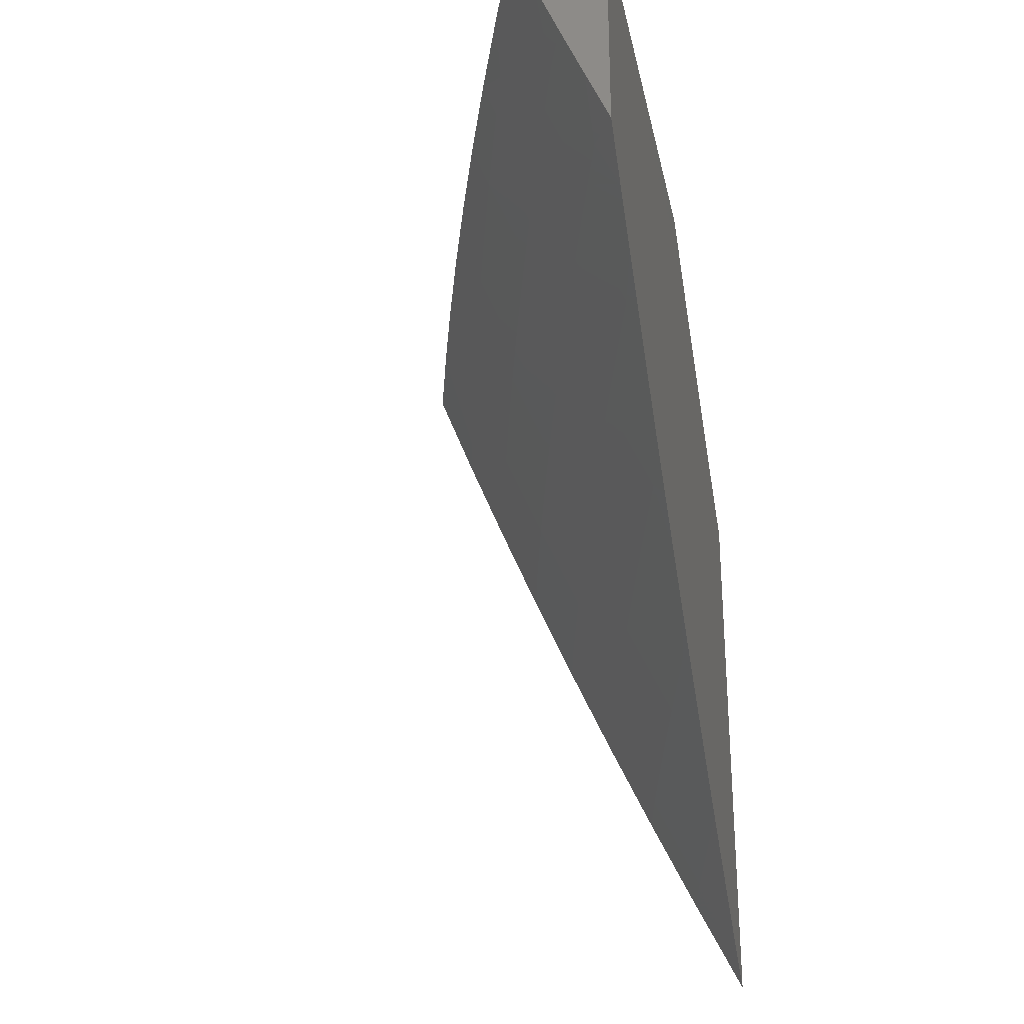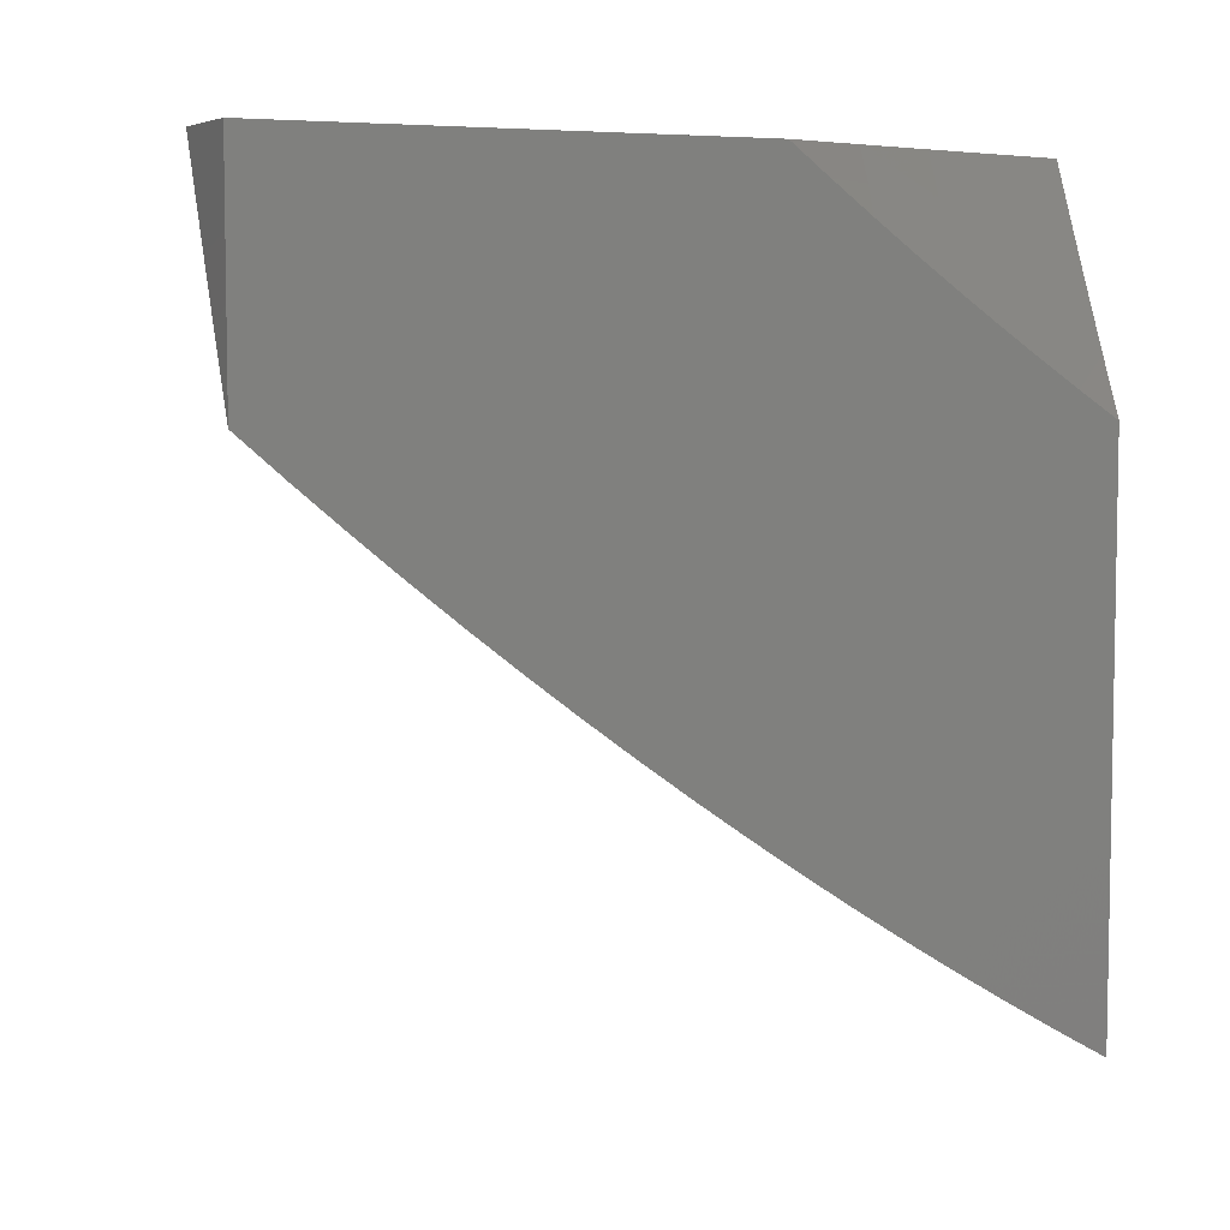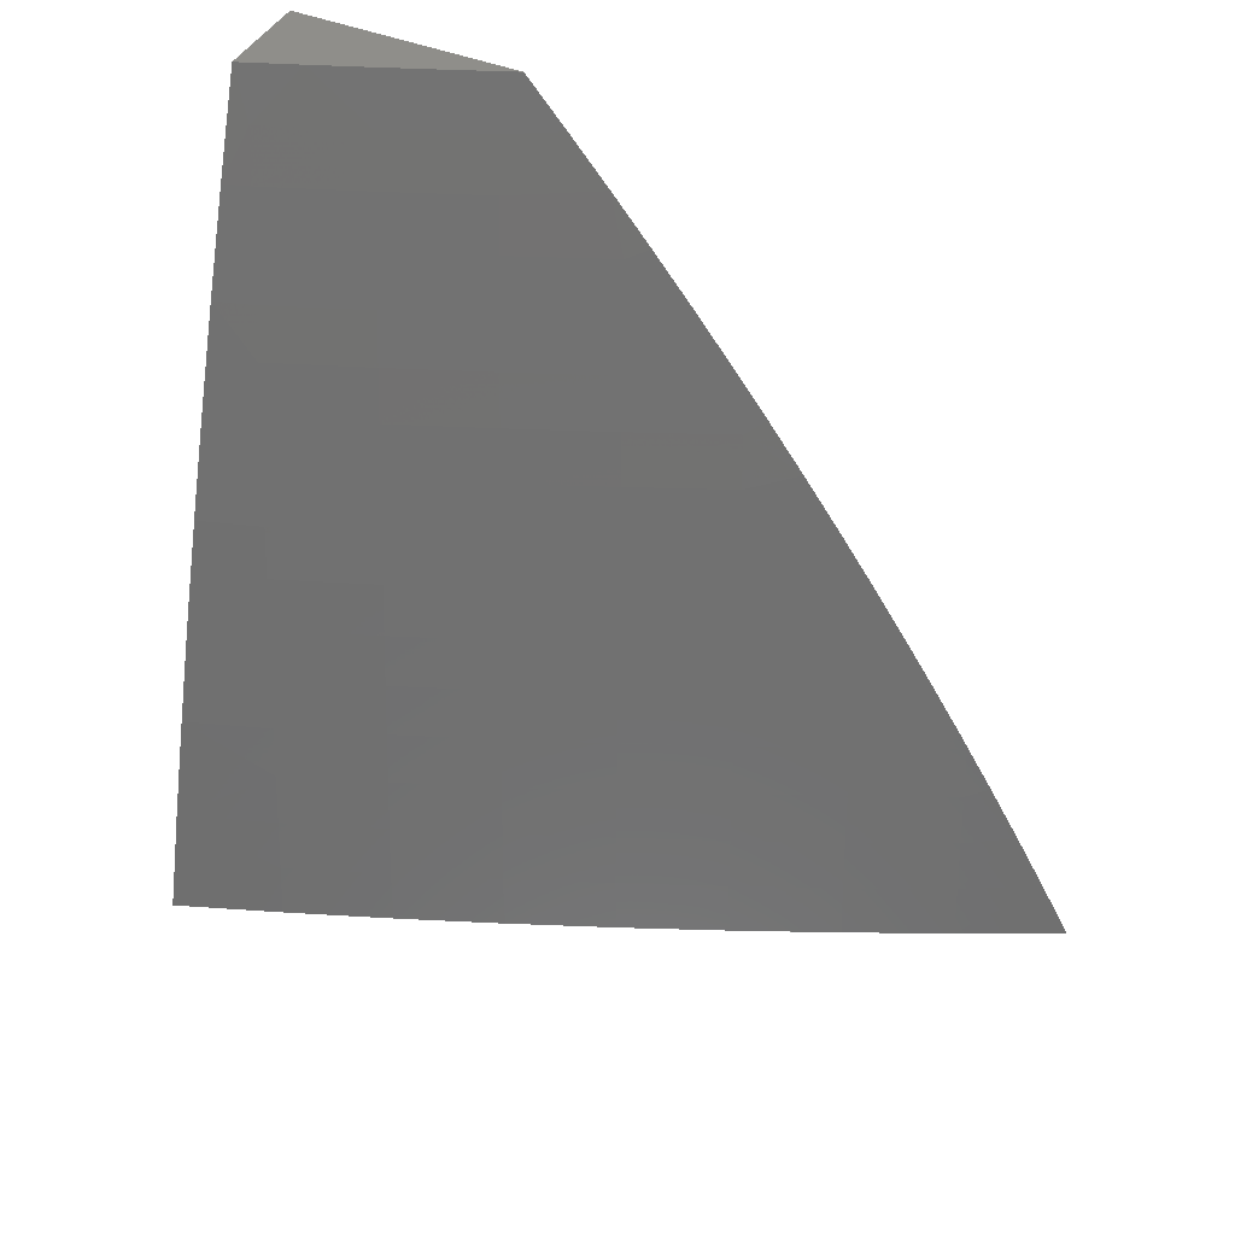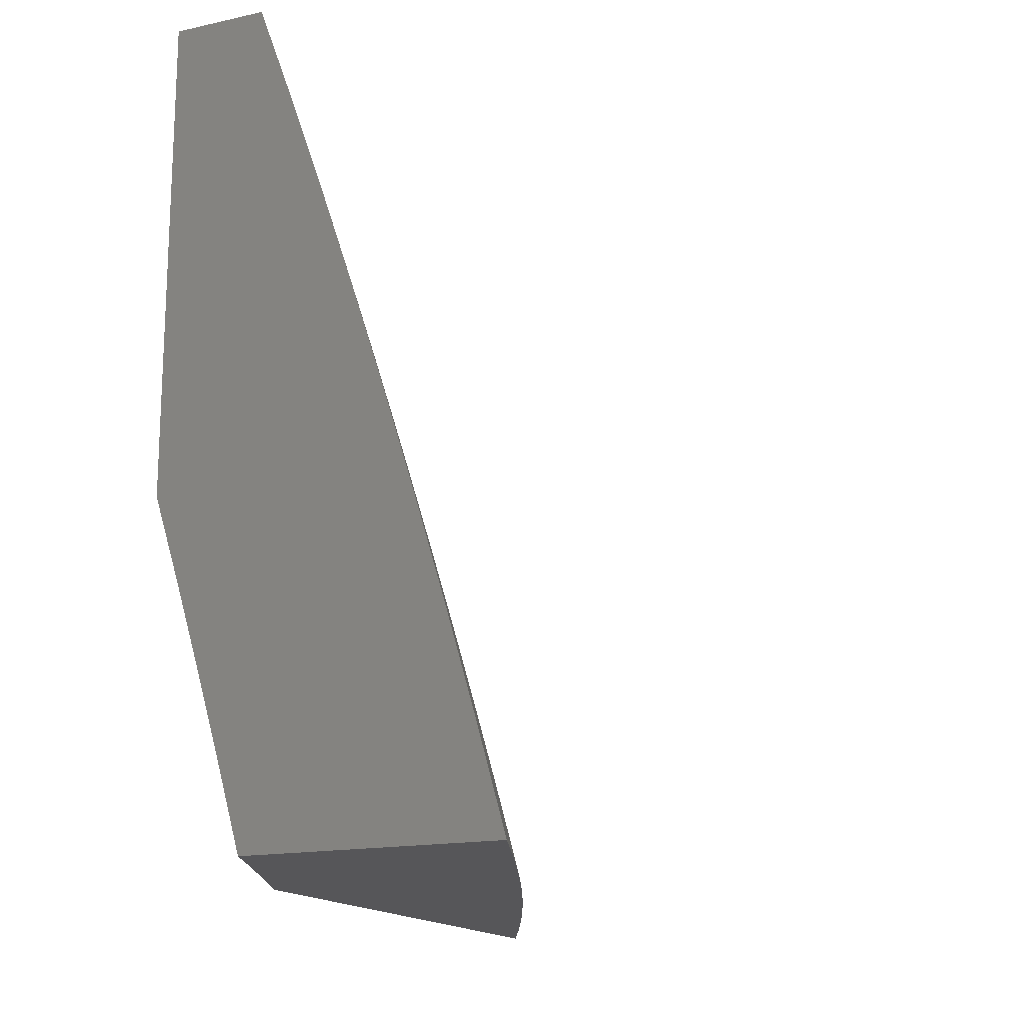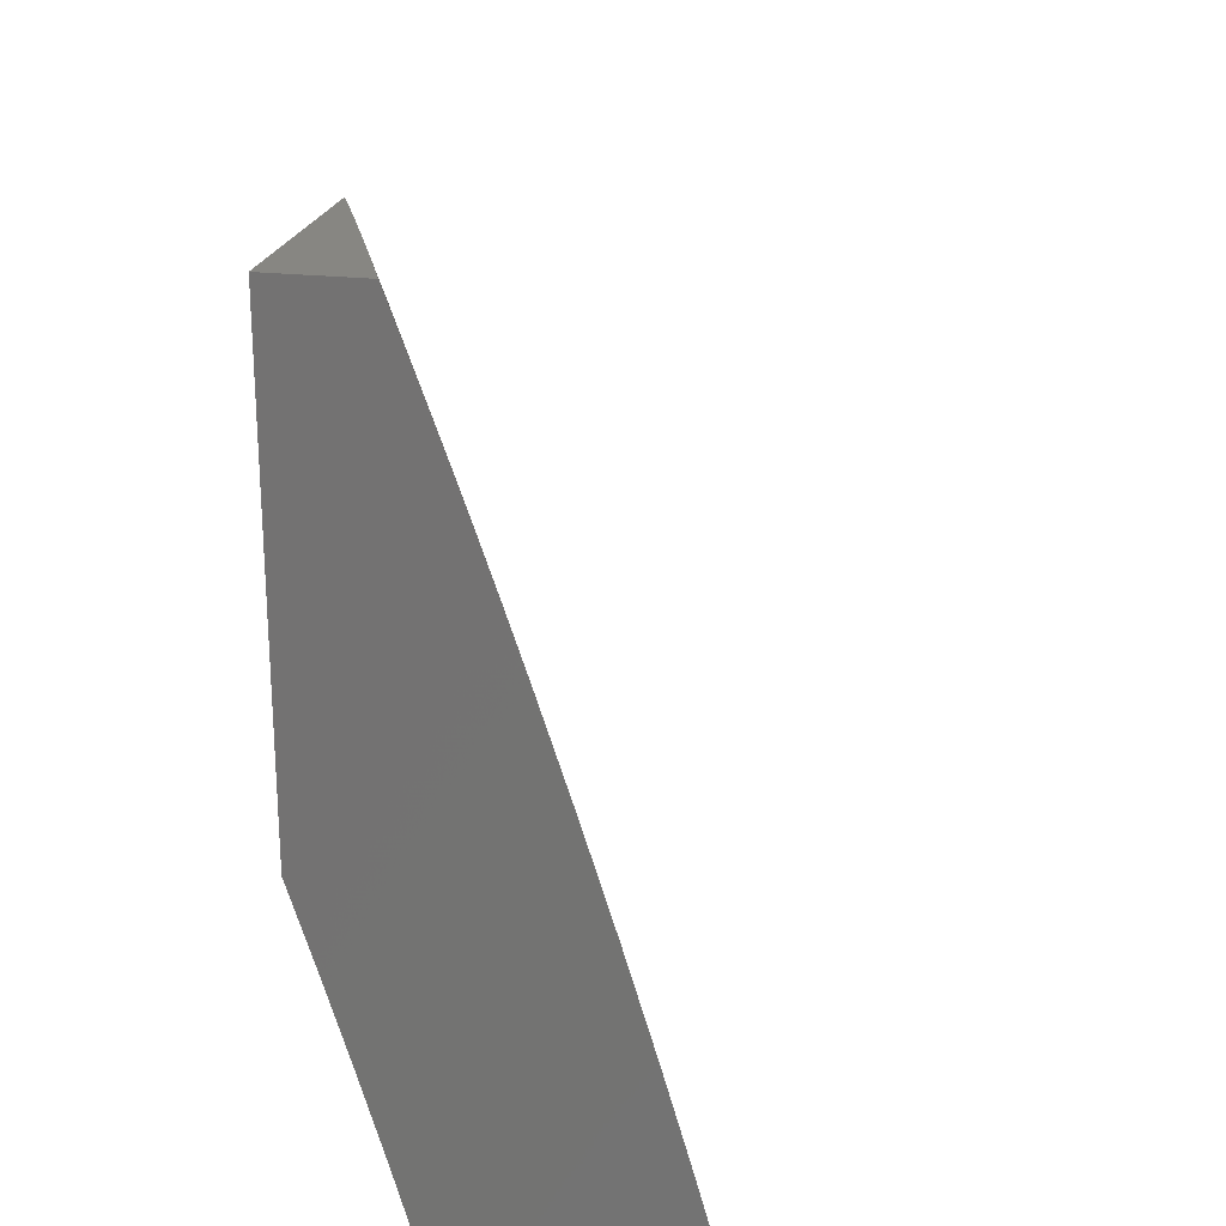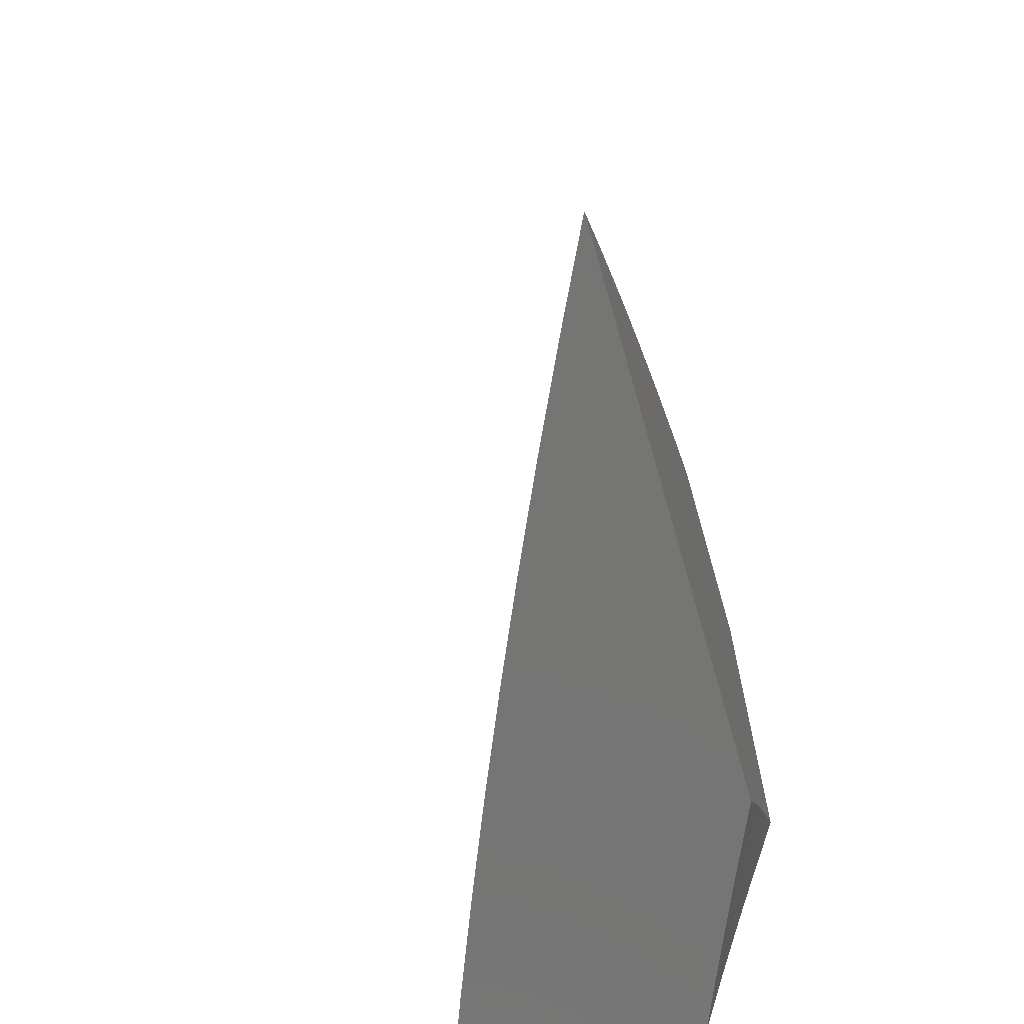
<metadata>
{"format":"stl","ext":"stl","renderer":"f3d","projection":"perspective","resolution":1024,"background":"white","views":[{"elev":-29.0,"azim":11.7,"up":"+Y"},{"elev":6.0,"azim":64.1,"up":"+Y"},{"elev":43.0,"azim":-63.9,"up":"+Z"},{"elev":-16.2,"azim":-155.7,"up":"+Z"},{"elev":22.4,"azim":-168.4,"up":"+Z"},{"elev":-67.1,"azim":16.1,"up":"+Z"}]}
</metadata>
<code>
# stl→obj: 138 verts, 272 faces
v -10 -4.287 3
v -10.03 -4.216 3
v -10 -4.254 3.053
v -10.01 -4.205 3.103
v -10 -4.219 3.106
v -10 -4.184 3.158
v -10.04 -4.134 3.103
v -10.01 -4.123 3.206
v -10.07 -4.062 3.103
v -10.04 -4.051 3.206
v -10.06 -4 3.207
v -10.03 -4 3.31
v -10.06 -4.144 3
v -10.09 -4.072 3
v -10.12 -4 3
v -10.09 -4 3.104
v -10 -4 3.413
v -10 -4.038 3.363
v -10.02 -4.041 3.31
v -10 -4.112 3.261
v -10 -4.148 3.21
v -10 -4.075 3.312
v -10.4 -4 3.127
v -10.44 -4 3
v -10.37 -4.12 3.063
v -10.39 -4.126 3
v -10.32 -4.244 3.063
v -10.34 -4.252 3
v -10.27 -4.369 3.063
v -10.28 -4.377 3
v -10.22 -4.493 3.063
v -10.23 -4.502 3
v -10.16 -4.617 3.063
v -10.18 -4.625 3
v -10.1 -4.74 3.063
v -10.12 -4.748 3
v -10.05 -4.864 3.063
v -10.06 -4.871 3
v -10 -4.954 3.067
v -10 -4.992 3
v -10 -4.915 3.133
v -10.03 -4.856 3.125
v -10.09 -4.733 3.125
v -10.15 -4.61 3.125
v -10.2 -4.486 3.125
v -10.26 -4.362 3.125
v -10.31 -4.238 3.125
v -10.36 -4.114 3.125
v -10.34 -4.108 3.188
v -10.37 -4 3.253
v -10.33 -4.102 3.25
v -10.31 -4.095 3.313
v -10.26 -4.218 3.313
v -10.24 -4.212 3.376
v -10.19 -4.335 3.376
v -10.18 -4.328 3.438
v -10.12 -4.451 3.438
v -10.11 -4.444 3.501
v -10.05 -4.566 3.501
v -10.03 -4.558 3.563
v -10 -4.618 3.581
v -10.02 -4.55 3.626
v -10 -4.572 3.643
v -10 -4.525 3.704
v -10 -4.875 3.198
v -10.02 -4.849 3.188
v -10.07 -4.726 3.188
v -10.13 -4.603 3.188
v -10.19 -4.479 3.188
v -10.24 -4.356 3.188
v -10.29 -4.232 3.188
v -10 -4.841 3.25
v -10 -4.834 3.263
v -10.06 -4.719 3.25
v -10 -4.793 3.328
v -10.04 -4.711 3.313
v -10 -4.75 3.392
v -10.03 -4.704 3.376
v -10.01 -4.696 3.438
v -10.08 -4.581 3.376
v -10.07 -4.574 3.438
v -10.14 -4.458 3.376
v -10 -4.707 3.455
v -10 -4.663 3.518
v -10 -4.478 3.764
v -10.05 -4.42 3.688
v -10.07 -4.428 3.626
v -10.09 -4.436 3.563
v -10.03 -4.412 3.751
v -10 -4.43 3.824
v -10.02 -4.404 3.813
v -10 -4.381 3.883
v -10.07 -4.283 3.813
v -10.05 -4.274 3.875
v -10.12 -4.161 3.813
v -10.1 -4.153 3.875
v -10.17 -4.038 3.813
v -10.15 -4.031 3.875
v -10.16 -4 3.877
v -10.13 -4.023 3.938
v -10.12 -4 4
v -10.09 -4.071 4
v -10.08 -4.145 3.938
v -10.06 -4.141 4
v -10.03 -4.211 4
v -10.03 -4.266 3.938
v -10 -4.281 4
v -10 -4.332 3.942
v -10.2 -4 3.753
v -10.19 -4.046 3.751
v -10.14 -4.168 3.751
v -10.09 -4.291 3.751
v -10.21 -4.053 3.688
v -10.25 -4 3.629
v -10.22 -4.061 3.626
v -10.24 -4.068 3.563
v -10.17 -4.183 3.626
v -10.19 -4.191 3.563
v -10.12 -4.306 3.626
v -10.14 -4.314 3.563
v -10.29 -4 3.504
v -10.26 -4.075 3.501
v -10.21 -4.198 3.501
v -10.16 -4.321 3.501
v -10.28 -4.082 3.438
v -10.33 -4 3.378
v -10.29 -4.089 3.376
v -10.28 -4.225 3.25
v -10.22 -4.349 3.25
v -10.17 -4.473 3.25
v -10.12 -4.596 3.25
v -10.23 -4.205 3.438
v -10.16 -4.176 3.688
v -10.11 -4.298 3.688
v -10.21 -4.342 3.313
v -10.15 -4.466 3.313
v -10.1 -4.589 3.313
v -10 -4 4
f 1 2 3
f 3 2 4
f 3 4 5
f 5 4 6
f 6 4 7
f 6 7 8
f 8 7 9
f 8 9 10
f 10 9 11
f 10 11 12
f 2 13 4
f 4 13 7
f 13 14 7
f 7 14 9
f 15 16 14
f 14 16 9
f 16 11 9
f 17 18 12
f 12 18 19
f 12 19 10
f 10 19 20
f 10 20 8
f 8 20 21
f 8 21 6
f 18 22 19
f 19 22 20
f 23 24 25
f 25 24 26
f 25 26 27
f 27 26 28
f 27 28 29
f 29 28 30
f 29 30 31
f 31 30 32
f 31 32 33
f 33 32 34
f 33 34 35
f 35 34 36
f 35 36 37
f 37 36 38
f 37 38 39
f 39 38 40
f 39 41 37
f 37 41 42
f 37 42 35
f 35 42 43
f 35 43 33
f 33 43 44
f 33 44 31
f 31 44 45
f 31 45 29
f 29 45 46
f 29 46 27
f 27 46 47
f 27 47 25
f 25 47 48
f 25 48 23
f 23 48 49
f 23 49 50
f 50 49 51
f 50 51 52
f 52 51 53
f 52 53 54
f 54 53 55
f 54 55 56
f 56 55 57
f 56 57 58
f 58 57 59
f 58 59 60
f 60 59 61
f 60 61 62
f 62 61 63
f 62 63 64
f 41 65 42
f 42 65 66
f 42 66 43
f 43 66 67
f 43 67 44
f 44 67 68
f 44 68 45
f 45 68 69
f 45 69 46
f 46 69 70
f 46 70 47
f 47 70 71
f 47 71 48
f 48 71 49
f 66 65 72
f 72 65 73
f 72 73 74
f 74 73 75
f 74 75 76
f 76 75 77
f 76 77 78
f 78 77 79
f 78 79 80
f 80 79 81
f 80 81 82
f 82 81 57
f 82 57 55
f 77 83 79
f 79 83 84
f 79 84 81
f 81 84 59
f 81 59 57
f 84 61 59
f 85 86 64
f 64 86 87
f 64 87 62
f 62 87 88
f 62 88 60
f 60 88 58
f 86 85 89
f 89 85 90
f 89 90 91
f 91 90 92
f 91 92 93
f 93 92 94
f 93 94 95
f 95 94 96
f 95 96 97
f 97 96 98
f 97 98 99
f 99 98 100
f 99 100 101
f 101 100 102
f 102 100 103
f 102 103 104
f 104 103 105
f 105 103 106
f 105 106 107
f 107 106 108
f 108 106 94
f 108 94 92
f 99 109 97
f 97 109 110
f 97 110 95
f 95 110 111
f 95 111 93
f 93 111 112
f 93 112 91
f 91 112 89
f 110 109 113
f 113 109 114
f 113 114 115
f 115 114 116
f 115 116 117
f 117 116 118
f 117 118 119
f 119 118 120
f 119 120 87
f 87 120 88
f 114 121 116
f 116 121 122
f 116 122 118
f 118 122 123
f 118 123 120
f 120 123 124
f 120 124 88
f 88 124 58
f 122 121 125
f 125 121 126
f 125 126 127
f 127 126 52
f 127 52 54
f 126 50 52
f 51 49 128
f 128 49 71
f 128 71 129
f 129 71 70
f 129 70 130
f 130 70 69
f 130 69 131
f 131 69 68
f 131 68 74
f 74 68 67
f 74 67 72
f 72 67 66
f 123 122 125
f 125 127 132
f 132 127 54
f 132 54 56
f 111 110 113
f 113 115 133
f 133 115 117
f 133 117 134
f 134 117 119
f 134 119 86
f 86 119 87
f 103 100 98
f 103 98 96
f 51 128 53
f 53 128 135
f 53 135 55
f 55 135 82
f 135 128 129
f 124 123 132
f 132 123 125
f 124 132 56
f 112 111 133
f 133 111 113
f 112 133 134
f 106 103 96
f 106 96 94
f 135 129 136
f 136 129 130
f 136 130 137
f 137 130 131
f 137 131 76
f 76 131 74
f 58 124 56
f 89 112 134
f 89 134 86
f 80 82 136
f 136 82 135
f 80 136 137
f 78 80 137
f 78 137 76
f 12 109 17
f 17 109 99
f 17 99 138
f 138 99 101
f 109 12 114
f 114 12 11
f 114 11 121
f 121 11 16
f 121 16 126
f 126 16 15
f 126 15 50
f 50 15 23
f 23 15 24
f 14 30 15
f 15 30 28
f 15 28 26
f 30 14 32
f 32 14 13
f 32 13 2
f 32 2 34
f 34 2 1
f 34 1 36
f 36 1 38
f 38 1 40
f 26 24 15
f 101 102 138
f 138 102 104
f 138 104 105
f 105 107 138
f 3 75 1
f 1 75 73
f 1 73 65
f 75 3 77
f 77 3 5
f 77 5 83
f 83 5 6
f 83 6 84
f 84 6 21
f 84 21 61
f 61 21 20
f 61 20 63
f 63 20 22
f 63 22 64
f 64 22 18
f 64 18 85
f 85 18 17
f 85 17 90
f 90 17 92
f 92 17 108
f 108 17 138
f 108 138 107
f 65 41 1
f 1 41 39
f 1 39 40

</code>
